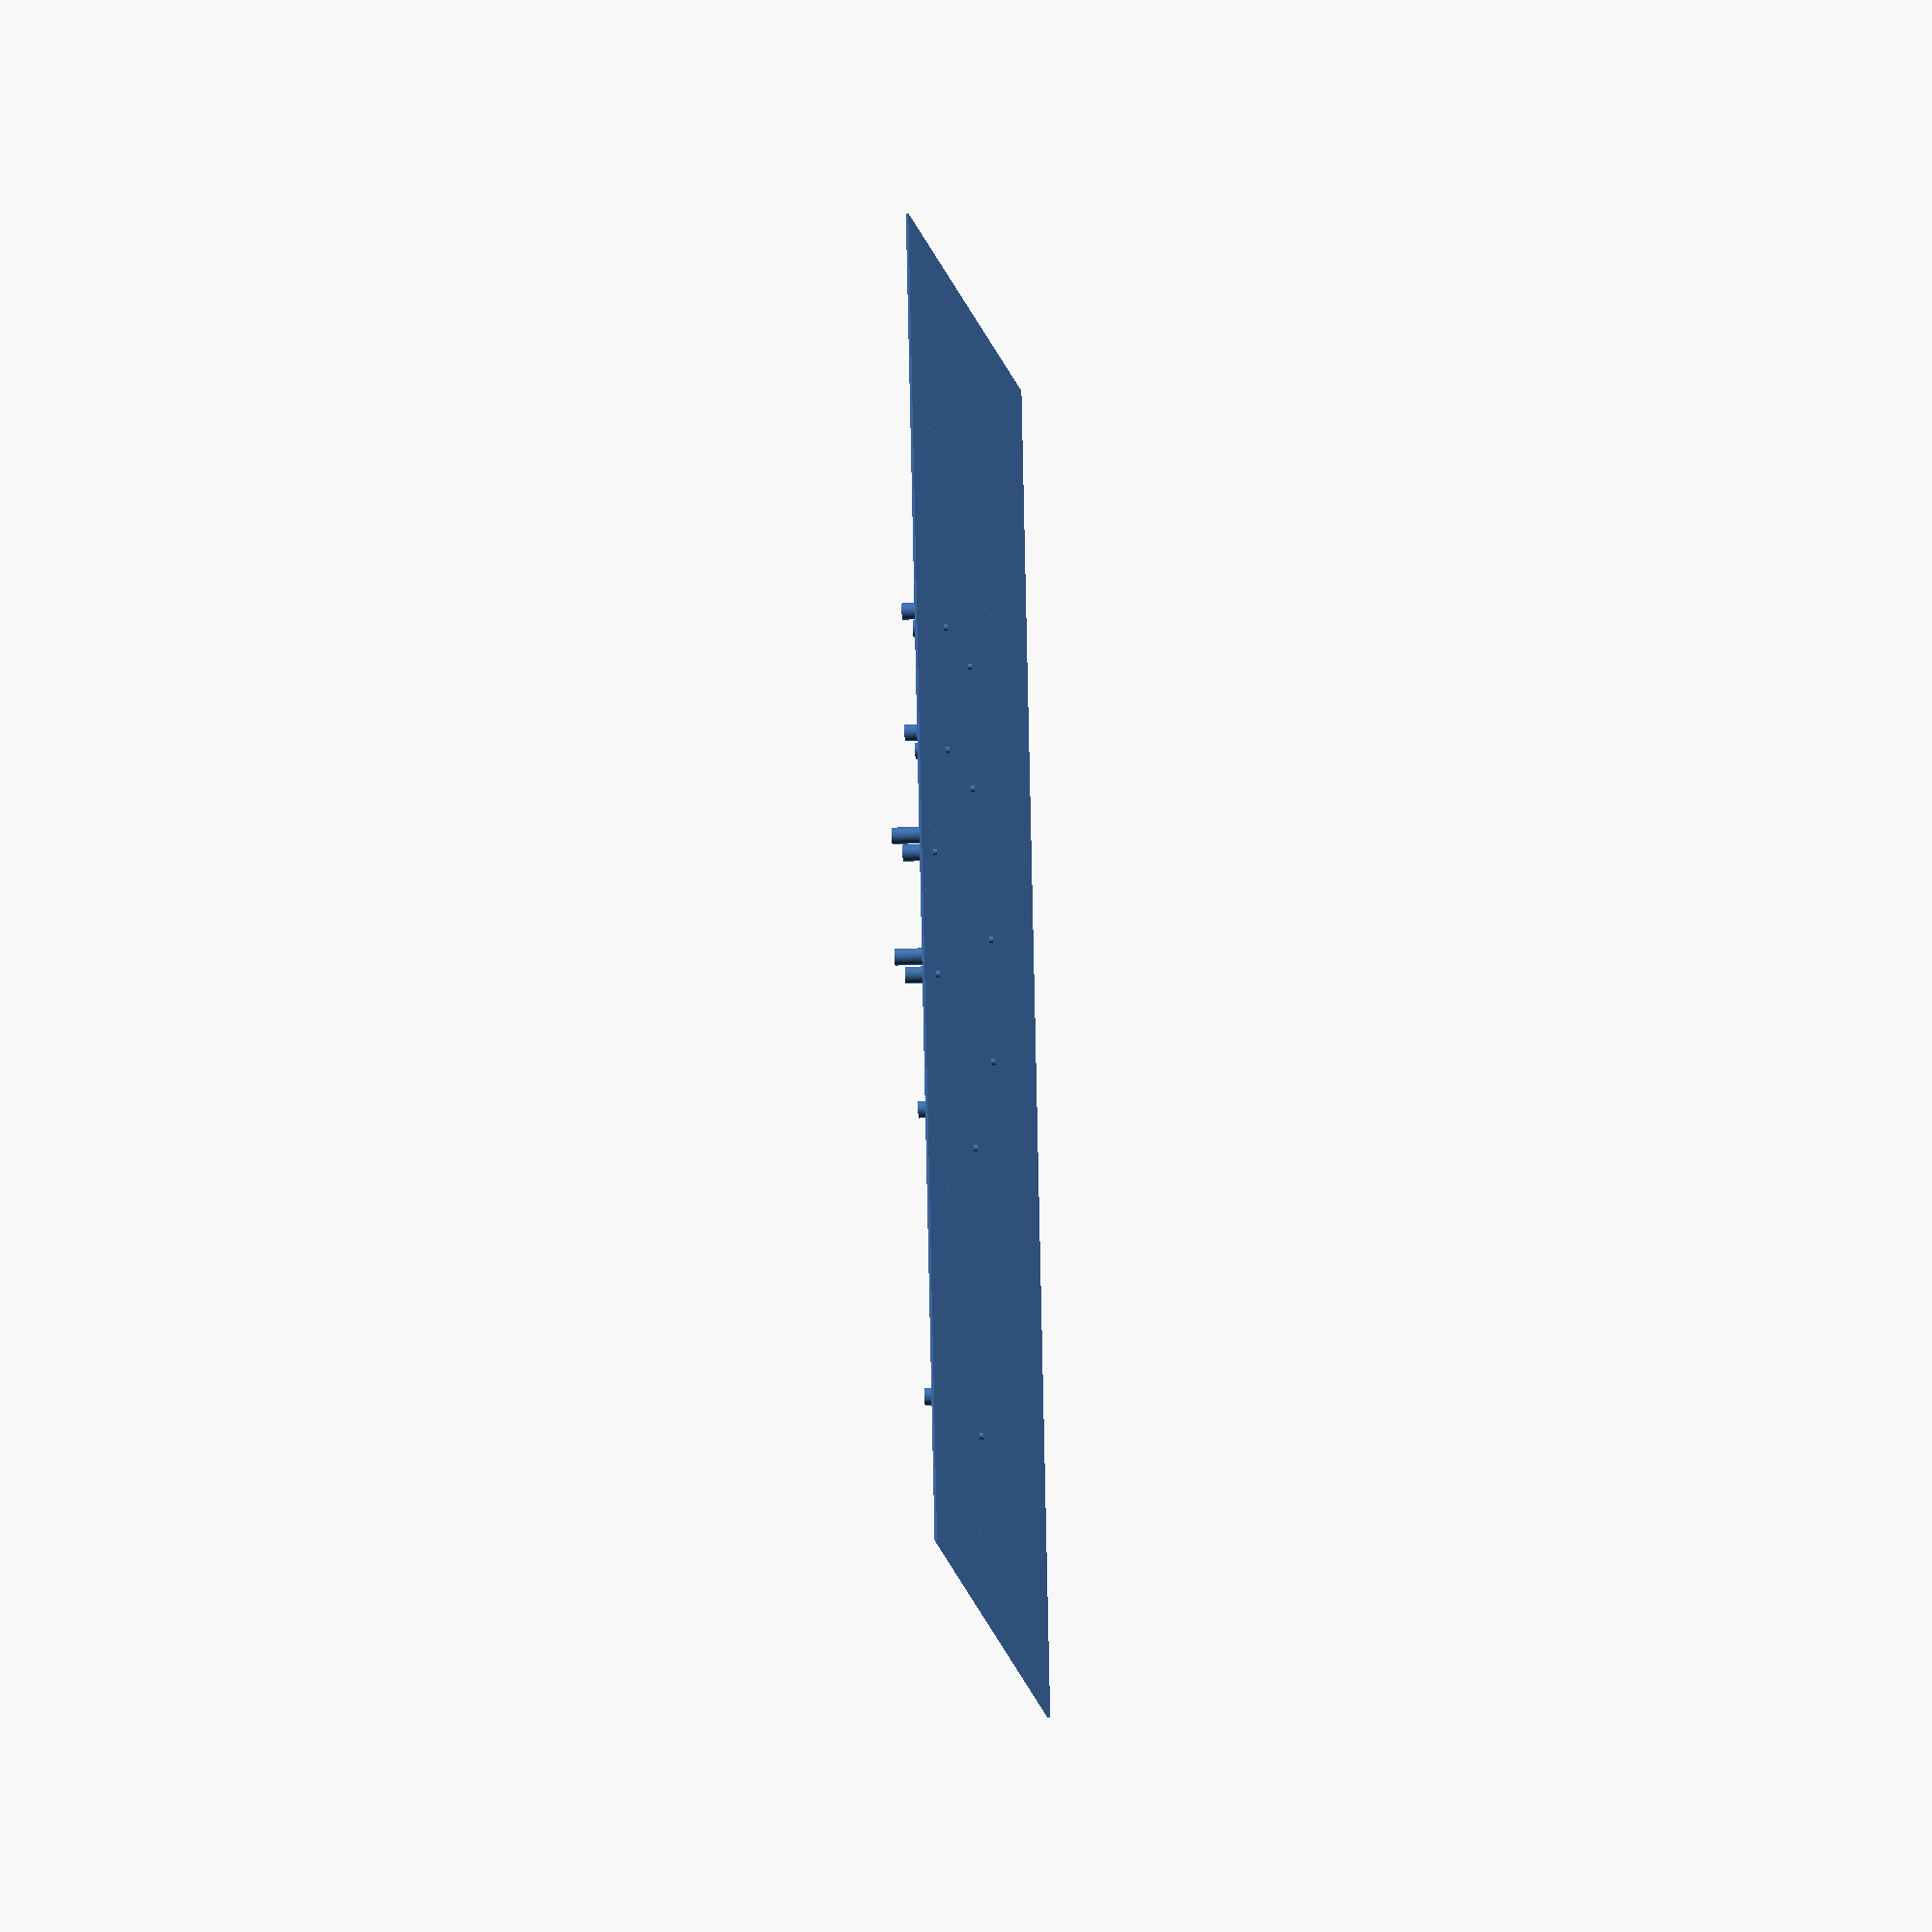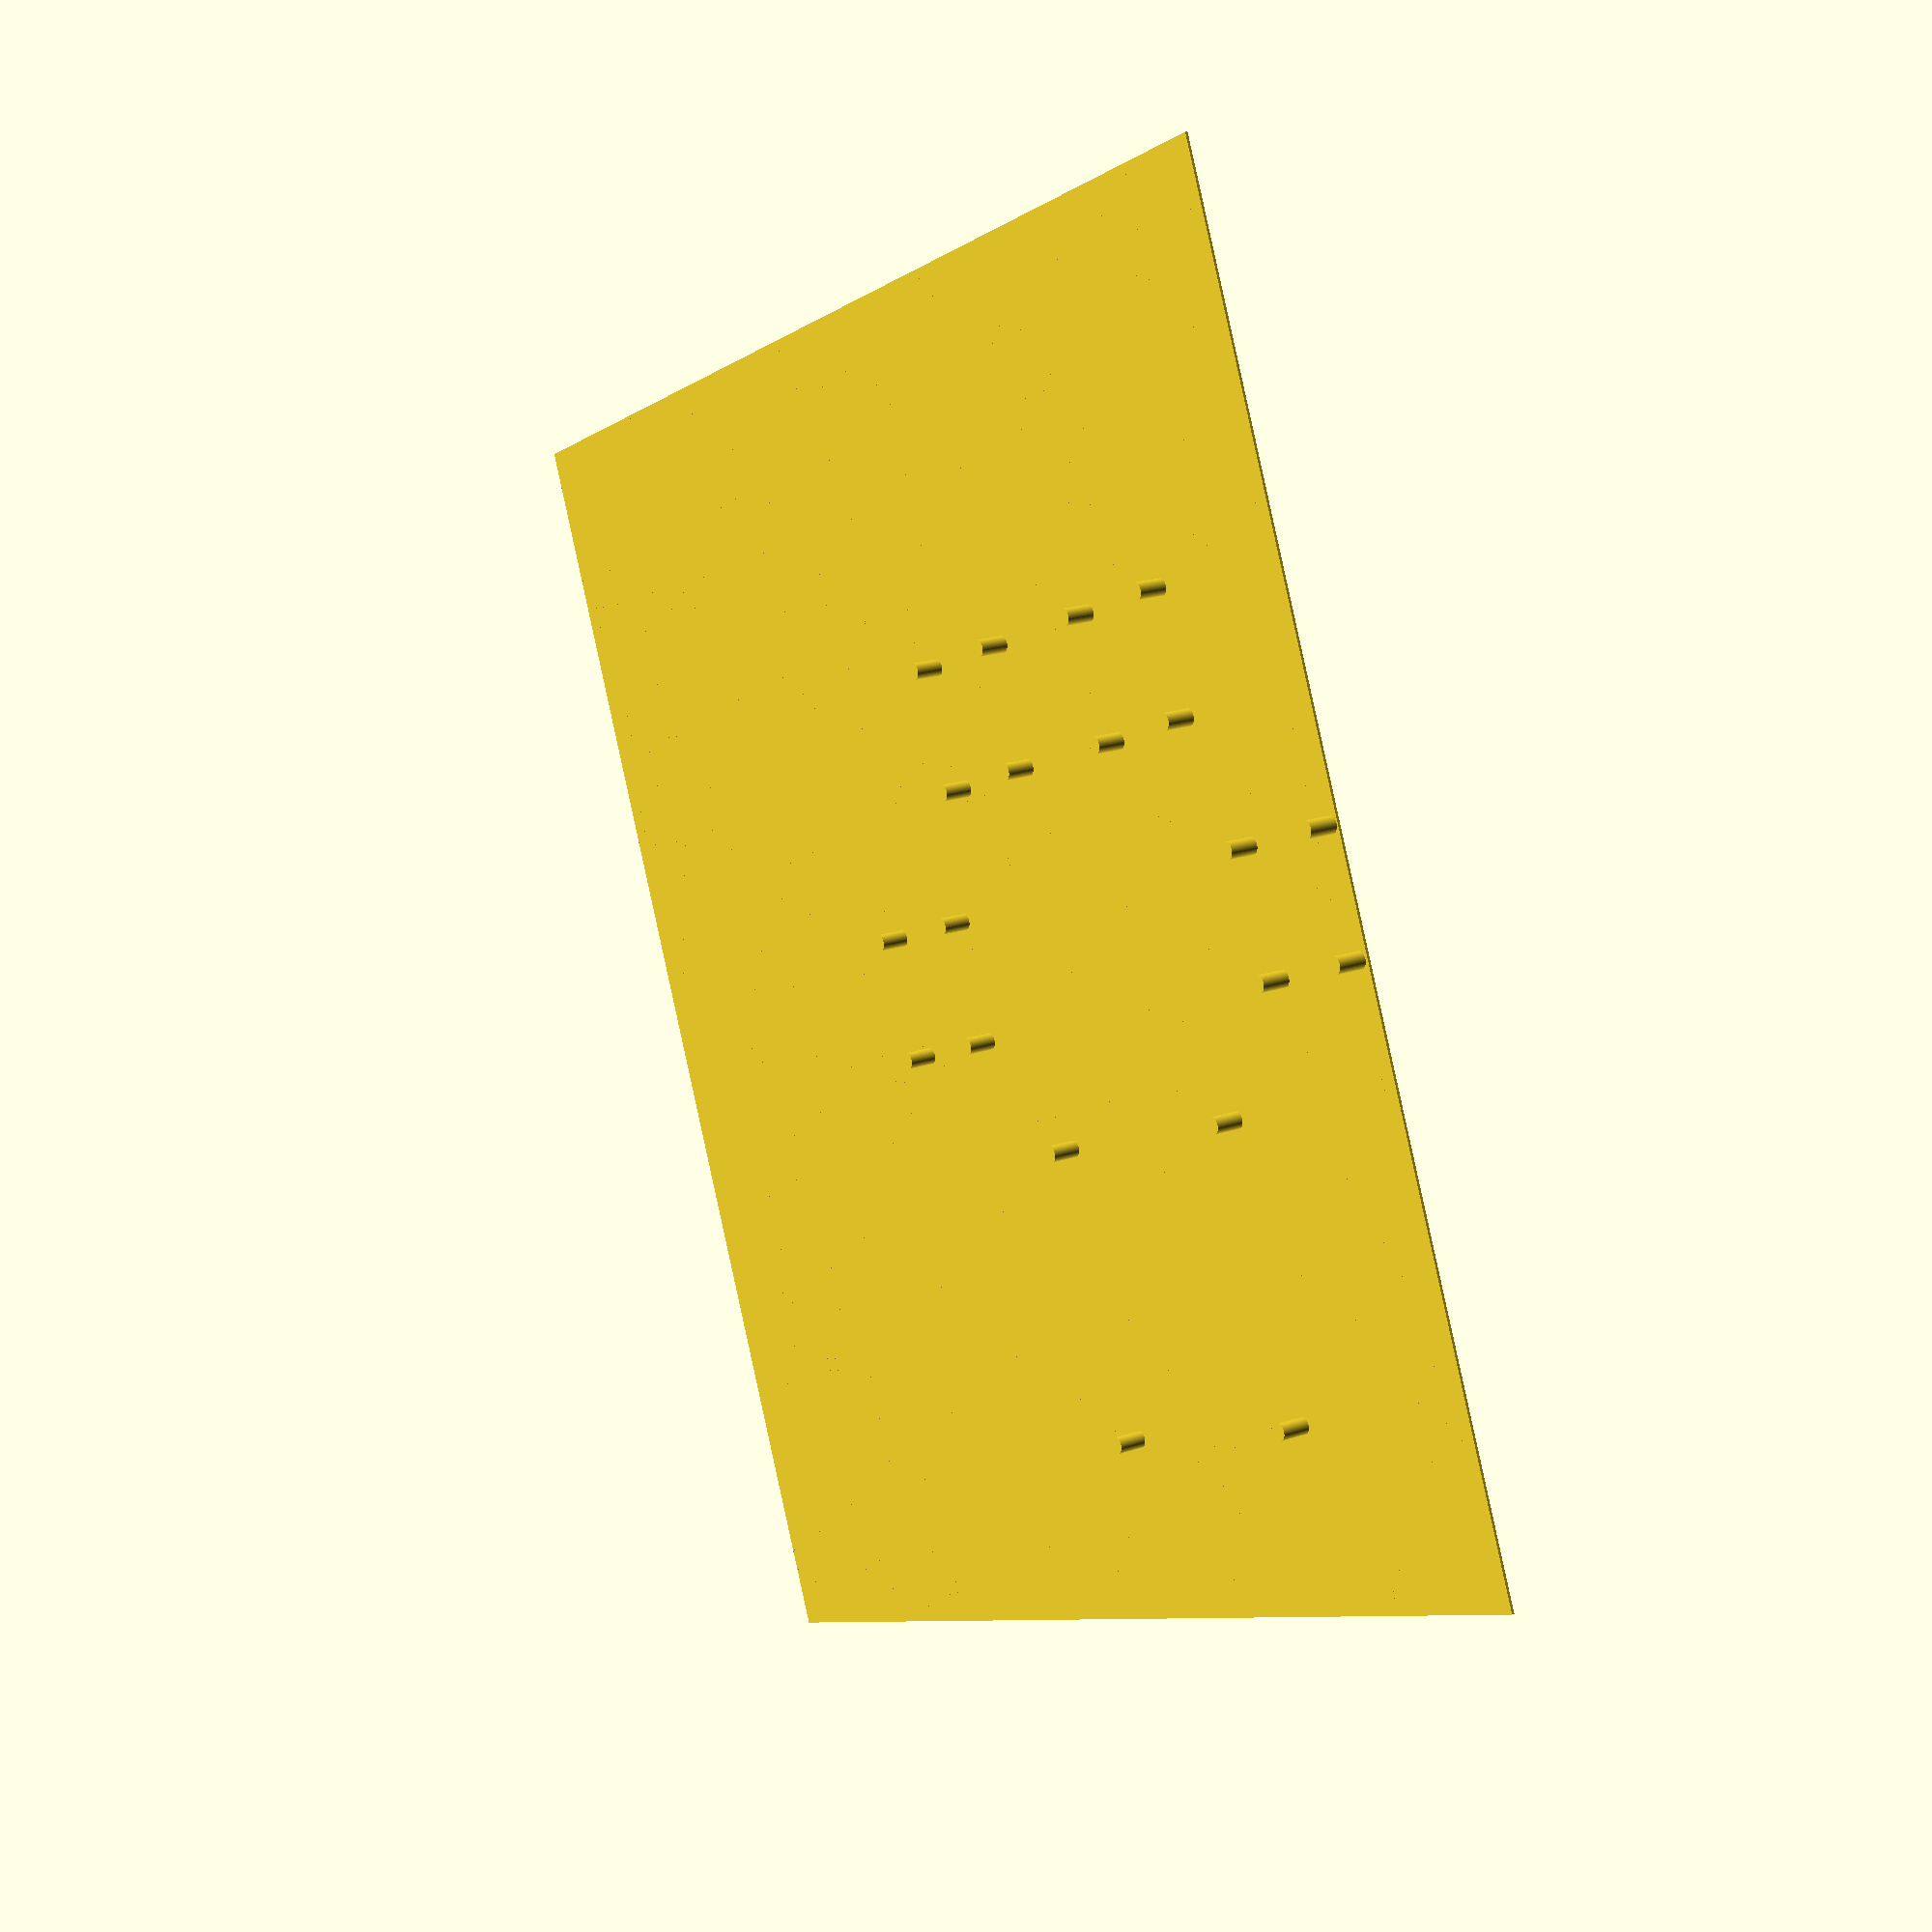
<openscad>
use <MCAD/boxes.scad>

overall_z=37;
overall_x=190;
overall_y=190;
node_x=90;
node_y=90;
node_z=overall_z;

overall_thickness=5;
emr_text_z=10;
emr_text_size=50;


module emr_text(){
     //EMR Lettering w/Insert
    union(){
        color("blue")
        linear_extrude(height = emr_text_z)
        text("EMR",  font = "Liberation Sans:style=Bold", size=emr_text_size);
     
     
        color("red")
        translate([7,15,-4]){
            cube([5,20,5]);
        }
        
        color("red")
        translate([52,15,-4]){
            cube([5,20,5]);
        }
        
        color("red")
        translate([91.5,15,-4]){
            cube([5,20,5]);
        }
        
        color("red")
        translate([109,15,-4]){
            cube([5,20,5]);
        }
    }
}

module node_shell_joiner_female(z=10, thickness=3){
    translate([thickness+1,thickness+1,0]) {
        difference(){
            cylinder (h = z-1, r=thickness, $fn=100);
            cylinder (h = z/4, r=thickness/2, $fn=100);
        }
    }
}

module node_shell_joiner_male(z=10, thickness=3){
    translate([thickness+1,thickness+1,0]) {
        union(){
            cylinder (h = z-1, r=thickness, $fn=100);
            translate([0,0,-z/6]) {
                cylinder (h = z/2, r=thickness/2 - .5, $fn=100);
            }
        }
    }
}


module node_shell(x=10,y=10,z=10,thickness=2){
    union(){
        difference(){
            translate([x/2,y/2,z/2])
            roundedBox([x, y, z],  thickness*2, true, $fn=100);
            translate([x/2,y/2,z/2-thickness])
            roundedBox([x-thickness, y-thickness*2,  z],  thickness, true, $fn=100);
        }
        
        translate([1,y-thickness*3,0])
        node_shell_joiner_male(z, thickness);
        
        translate([x-thickness*3,y-thickness*2.5,0])
        node_shell_joiner_male(z, thickness);
        
        translate([2,1,0])
        node_shell_joiner_female(z, thickness);
        
        translate([x-thickness*3,0,0])
        node_shell_joiner_female(z, thickness);
    }
}

translate([245,245,0])
node_shell(x=node_x, y=node_y, z=overall_z/2, thickness=overall_thickness);


translate([395,135,0])
node_shell(x=node_x, y=node_y, z=overall_z/2, thickness=overall_thickness);

translate([395,-40,0])
node_shell(x=node_x, y=node_y, z=overall_z/2, thickness=overall_thickness);


translate([245,-150,0])
node_shell(x=node_x, y=node_y, z=overall_z/2, thickness=overall_thickness);


difference(){
    node_shell(x=overall_x, y=overall_y, z=overall_z/2, thickness=overall_thickness);
    translate([overall_x/2 - emr_text_size - 25,overall_y/2- emr_text_size/3,overall_z/2+.5]) 
    emr_text();
}


/*
translate([0,0,100])
difference(){
    translate([overall_x, overall_y]){
        rotate([0,0,180]){
            node_shell(x=overall_x, y=overall_y, z=overall_z/2, thickness=overall_thickness);
        }
    }
    translate([overall_x/2 - emr_text_size - 25,overall_y/2- emr_text_size/3,overall_z/2+.5]) 
    emr_text();
}

*/






//------------parameters---------------------------
// overall size of X dimension
gridX=800;  
// overall size of Y dimension
gridY=800;  
// X border size
borderX=0;  
// Y border size
borderY=0;  
// width of solid part of grid
meshSolid=0.5;
// width of blank part of grid 
meshSpace=10;  
// thickness in Z direction
thickness=1.5;  

//-------------------------------------------------
meshX=gridX-(borderX*2);
meshY=gridY-(borderY*2);
nX=meshX/(meshSolid+meshSpace);
nY=meshY/(meshSolid+meshSpace);

translate([300,250,0]){
difference() {
cube (size=[gridX,gridY,thickness],center=true);
cube (size=[meshX,meshY,thickness],center=true);
}

for (i=[0:nX]) {
	 	 translate([-(meshX/2)+i*(meshSolid+meshSpace),-meshY/2,-thickness/2]) cube(size=[meshSolid,meshY,thickness],center=false);
}

for (i=[0:nY]) {
	 	translate([-meshX/2,-(meshY/2)+i*(meshSolid+meshSpace),-thickness/2]) cube(size=[meshX,meshSolid,thickness],center=false);

}
}
</openscad>
<views>
elev=22.0 azim=284.3 roll=95.0 proj=o view=wireframe
elev=160.7 azim=66.4 roll=122.3 proj=p view=wireframe
</views>
